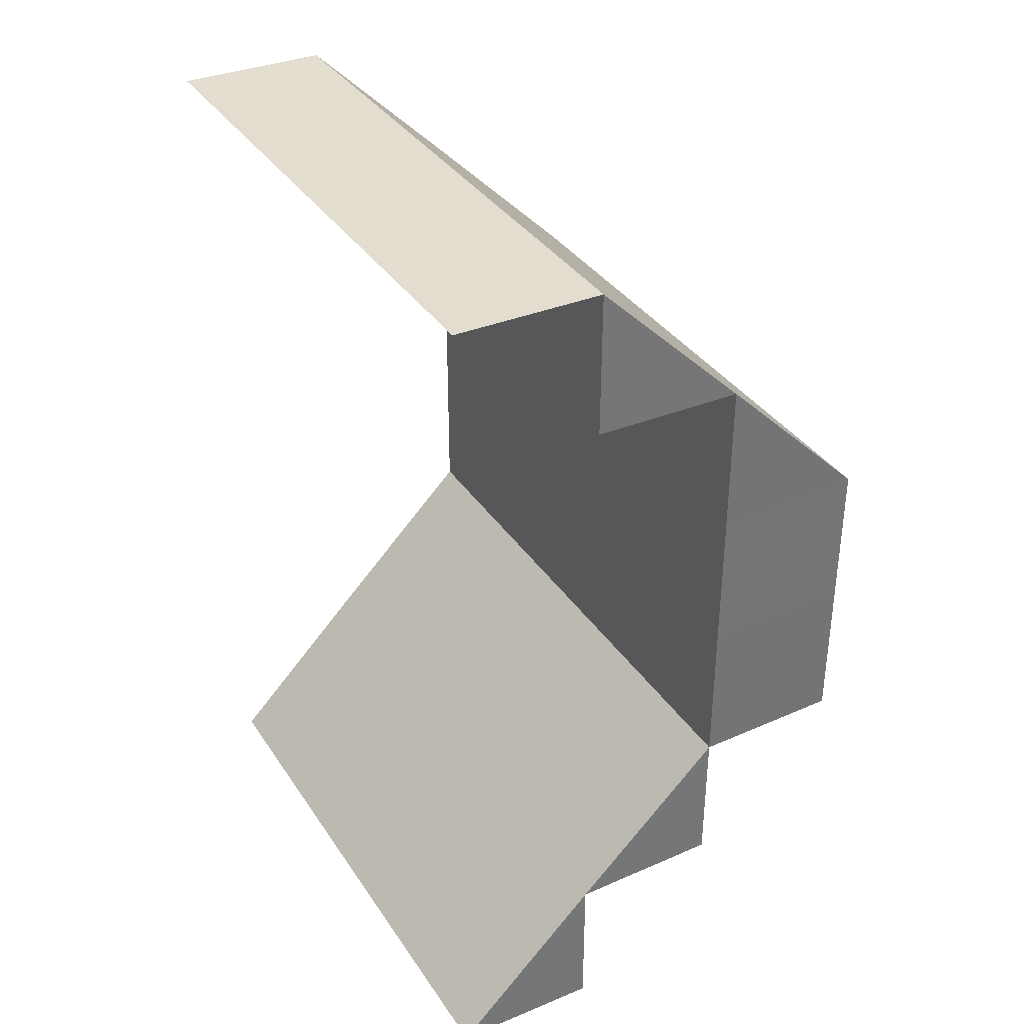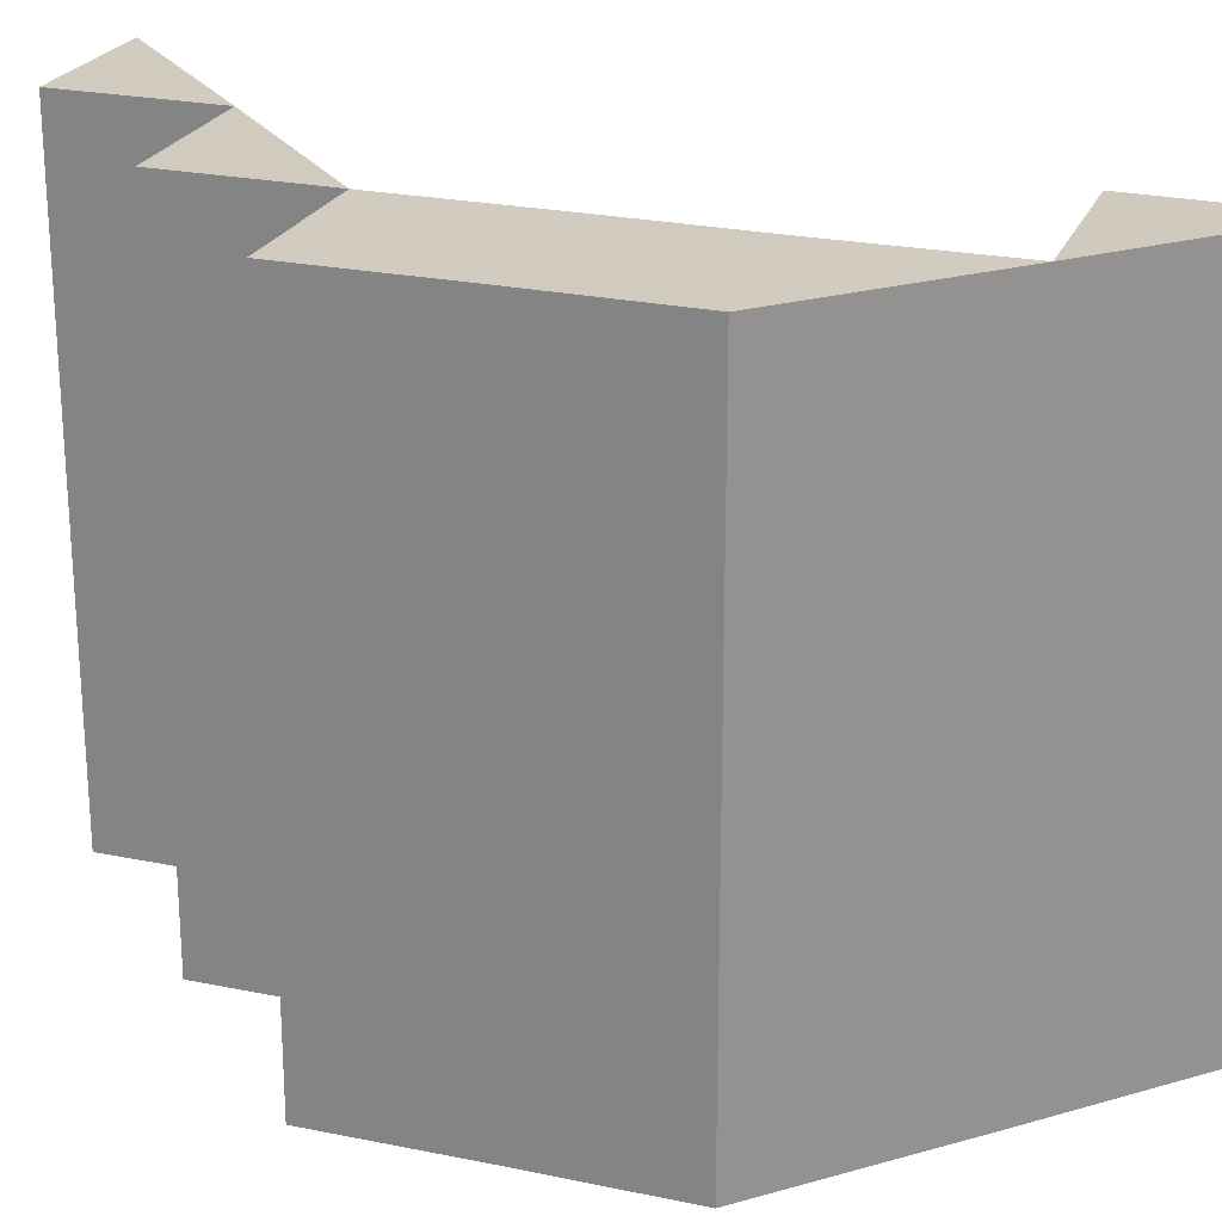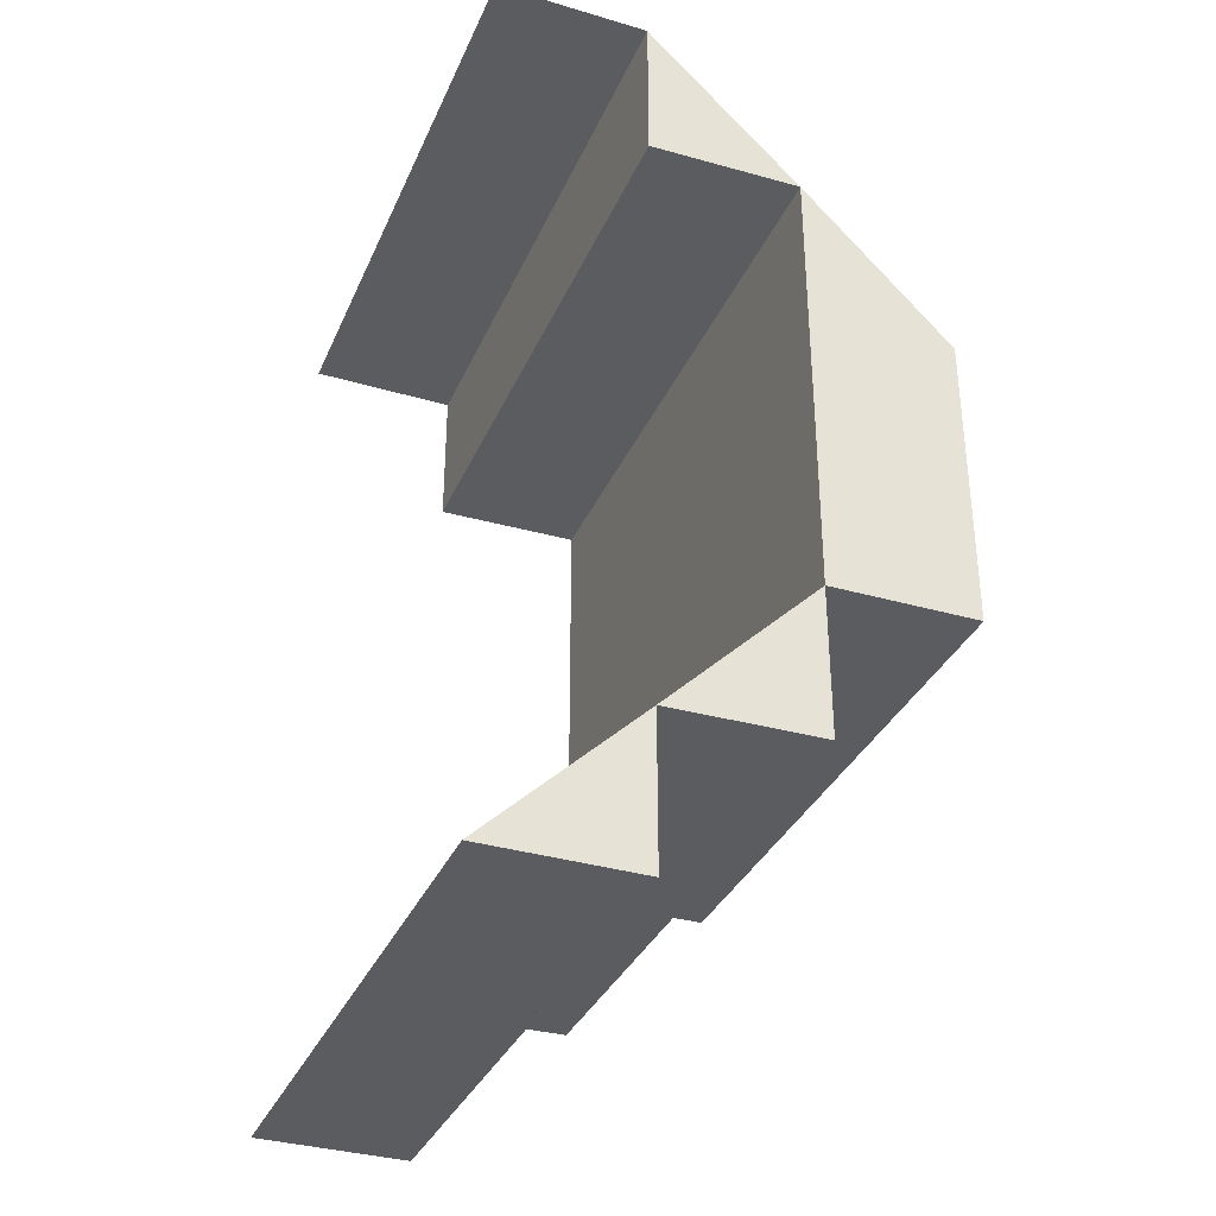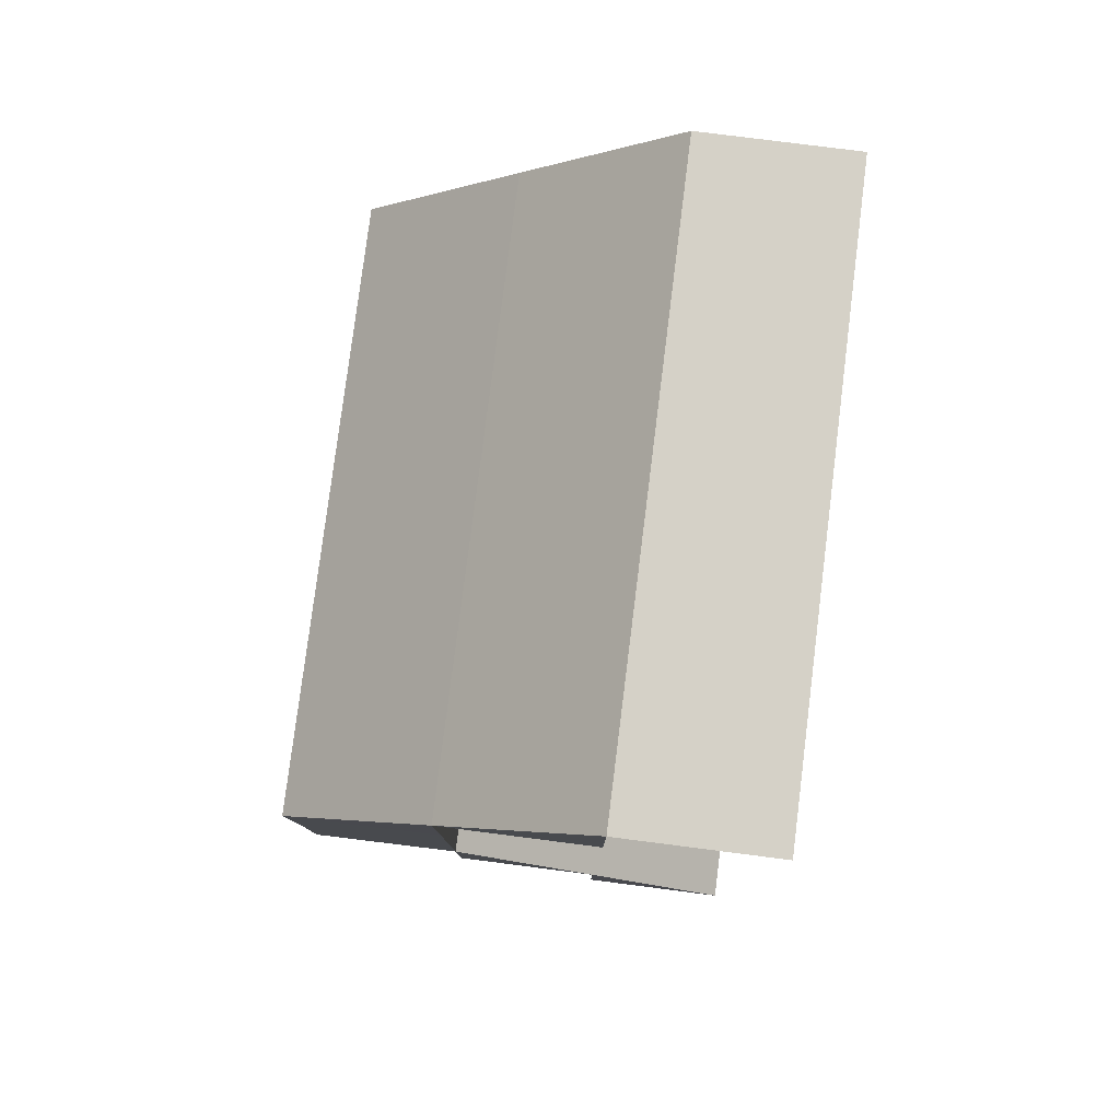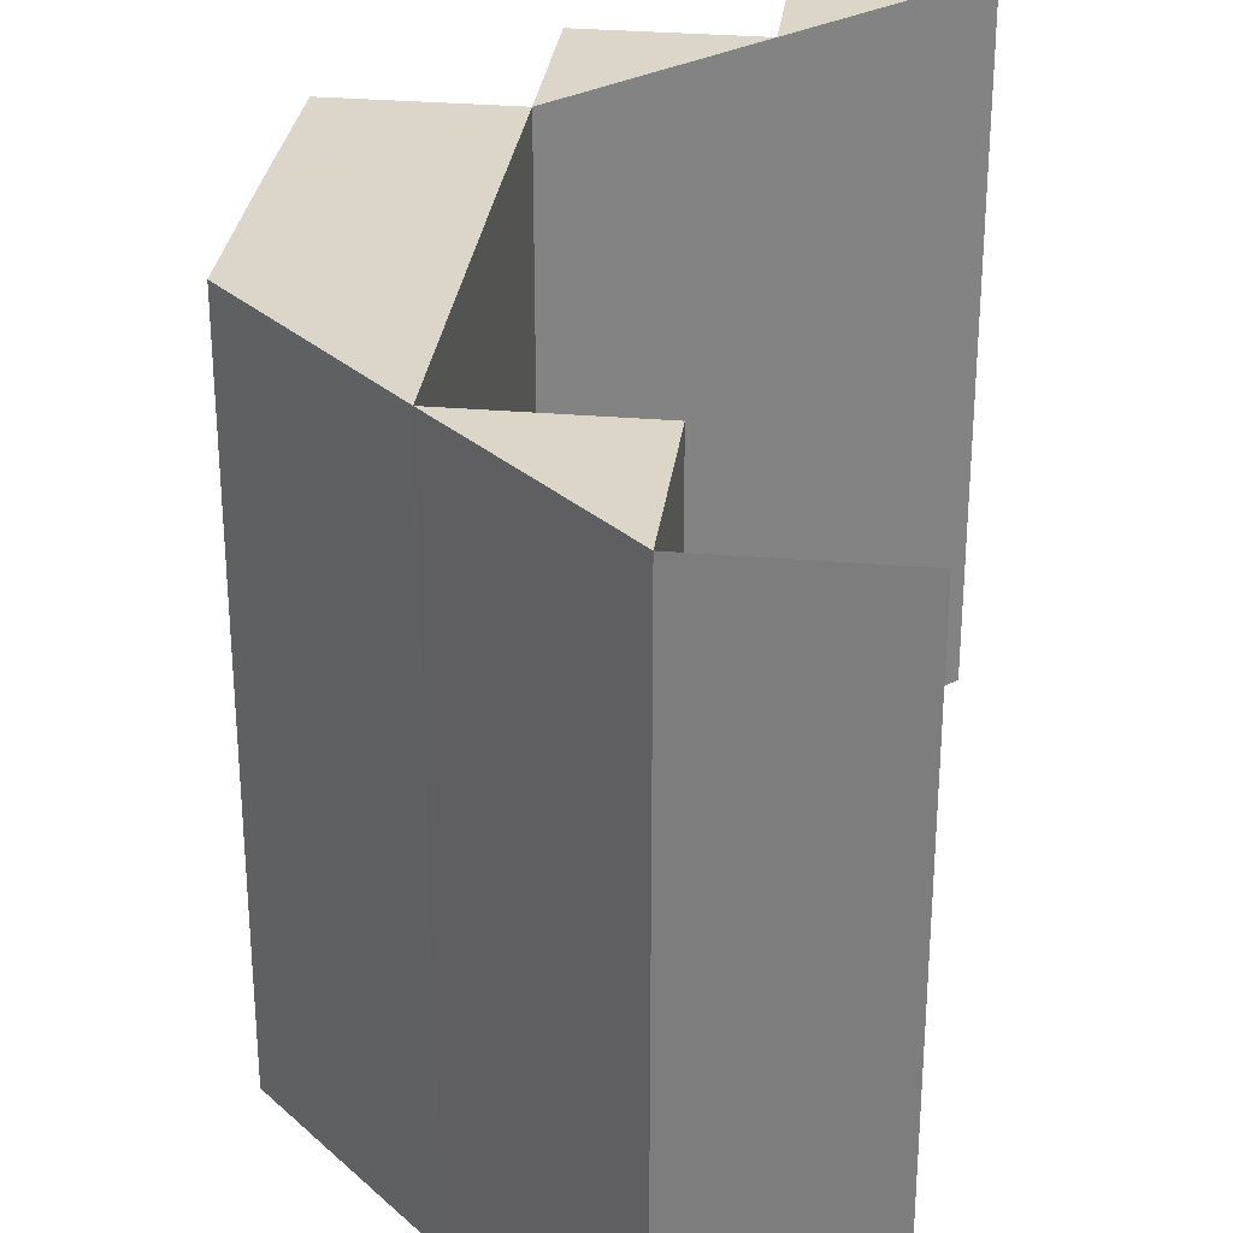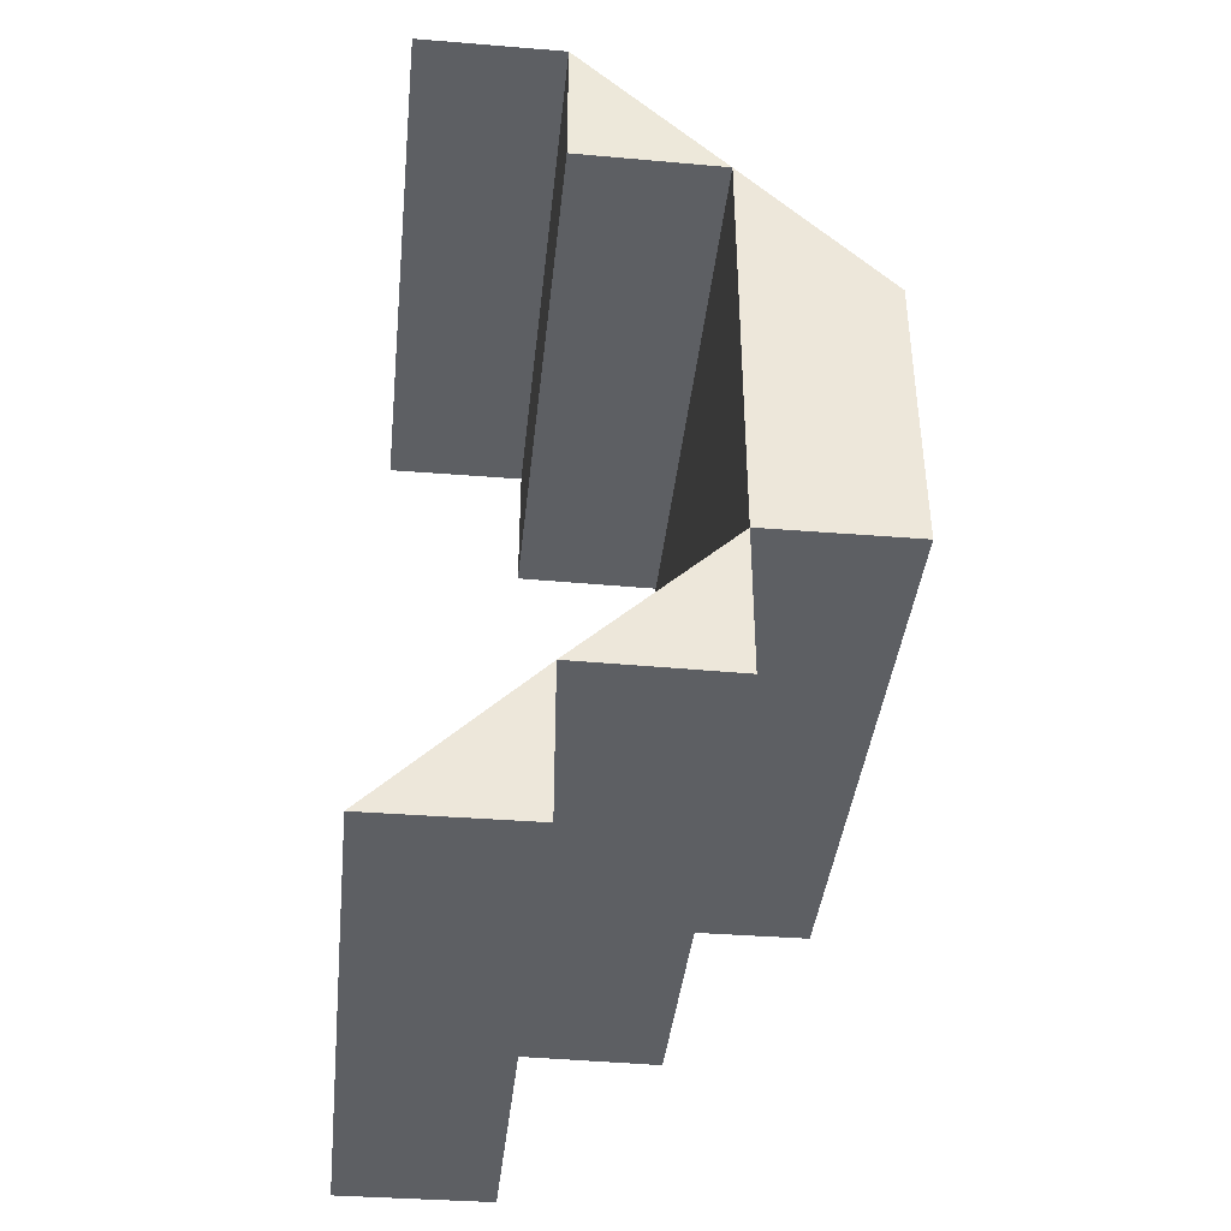
<metadata>
{"format":"obj","ext":"obj","renderer":"f3d","projection":"perspective","resolution":1024,"background":"white","views":[{"elev":35.8,"azim":-29.1,"up":"+Y"},{"elev":24.0,"azim":109.3,"up":"+Z"},{"elev":-34.4,"azim":-21.4,"up":"+Y"},{"elev":79.6,"azim":-172.9,"up":"+Y"},{"elev":29.9,"azim":-172.8,"up":"+Z"},{"elev":-40.0,"azim":-6.2,"up":"+Y"}]}
</metadata>
<code>
o 5026
v 2253 1888 12.79
v 2253 1888 12.79
v 2253 1888 12.79
v 2253 1888 12.83
v 2253 1888 12.79
v 2253 1888 12.83
v 2253 1888 12.79
v 2253 1888 12.83
v 2253 1888 12.83
v 2253 1888 12.79
v 2253 1888 12.79
v 2253 1888 12.83
v 2253 1888 12.83
v 2253 1888 12.79
v 2253 1888 12.79
v 2253 1888 12.83
v 2253 1888 12.79
v 2253 1888 12.79
v 2253 1888 12.83
v 2253 1888 12.83
v 2253 1888 12.83
v 2253 1888 12.79
v 2253 1888 12.79
v 2253 1888 12.83
v 2253 1888 12.79
v 2253 1888 12.83
v 2253 1888 12.79
v 2253 1888 12.83
v 2253 1888 12.83
v 2253 1888 12.83
v 2253 1888 12.79
v 2253 1888 12.83
v 2253 1888 12.79
v 2253 1888 12.83
v 2253 1888 12.79
v 2253 1888 12.79
v 2253 1888 12.83
v 2253 1888 12.83
v 2253 1888 12.83
v 2253 1888 12.79
v 2253 1888 12.79
v 2253 1888 12.83
v 2253 1888 12.83
v 2253 1888 12.83
v 2253 1888 12.83
v 2253 1888 12.79
v 2253 1888 12.79
v 2253 1888 12.83
v 2253 1888 12.83
v 2253 1888 12.79
v 2253 1888 12.83
v 2253 1888 12.79
v 2253 1888 12.79
v 2253 1888 12.79
v 2253 1888 12.83
v 2253 1888 12.79
v 2253 1888 12.83
v 2253 1888 12.83
v 2253 1888 12.83
v 2253 1888 12.83
v 2253 1888 12.83
v 2253 1888 12.79
v 2253 1888 12.79
v 2253 1888 12.83
v 2253 1888 12.79
v 2253 1888 12.83
v 2253 1888 12.79
v 2253 1888 12.79
v 2253 1888 12.83
v 2253 1888 12.79
v 2253 1888 12.79
v 2253 1888 12.79
v 2253 1888 12.79
v 2253 1888 12.83
v 2253 1888 12.83
v 2253 1888 12.79
v 2253 1888 12.83
v 2253 1888 12.83
v 2253 1888 12.79
v 2253 1888 12.79
v 2253 1888 12.79
v 2253 1888 12.83
v 2253 1888 12.83
v 2253 1888 12.79
v 2253 1888 12.83
v 2253 1888 12.79
v 2253 1888 12.83
v 2253 1888 12.79
v 2253 1888 12.79
v 2253 1888 12.79
v 2253 1888 12.83
v 2253 1888 12.79
v 2253 1888 12.83
v 2253 1888 12.79
v 2253 1888 12.83
v 2253 1888 12.83
v 2253 1888 12.79
v 2253 1888 12.79
v 2253 1888 12.79
v 2253 1888 12.79
v 2253 1888 12.83
v 2253 1888 12.79
v 2253 1888 12.79
v 2253 1888 12.83
f 1 2 3
f 4 2 5
f 6 4 7
f 7 8 9
f 10 11 8
f 12 13 9
f 14 13 8
f 15 14 16
f 17 18 19
f 18 20 21
f 17 22 23
f 24 22 25
f 26 24 27
f 28 29 30
f 31 29 32
f 33 31 34
f 35 36 37
f 36 38 39
f 35 40 41
f 42 43 37
f 44 45 39
f 40 46 47
f 47 48 49
f 50 51 48
f 52 53 44
f 54 52 55
f 53 56 57
f 56 58 51
f 57 59 45
f 60 58 59
f 43 60 61
f 61 62 63
f 64 65 62
f 66 67 65
f 46 67 68
f 69 66 70
f 70 68 71
f 72 71 73
f 74 69 72
f 75 74 76
f 77 78 79
f 78 80 81
f 77 82 83
f 84 82 85
f 86 84 87
f 88 89 90
f 91 89 92
f 93 91 94
f 95 96 97
f 96 98 99
f 100 101 102
f 103 104 101

</code>
